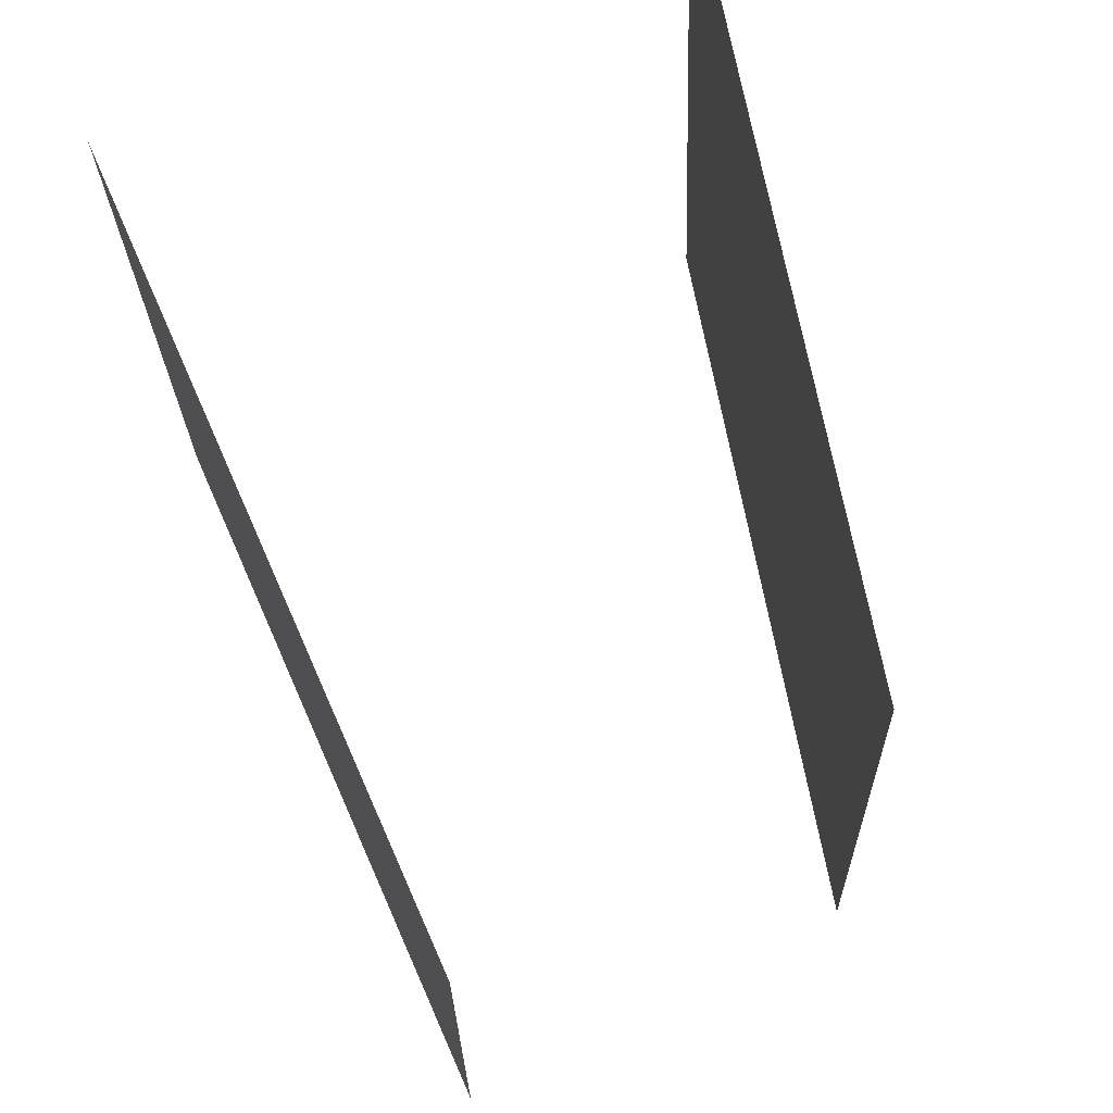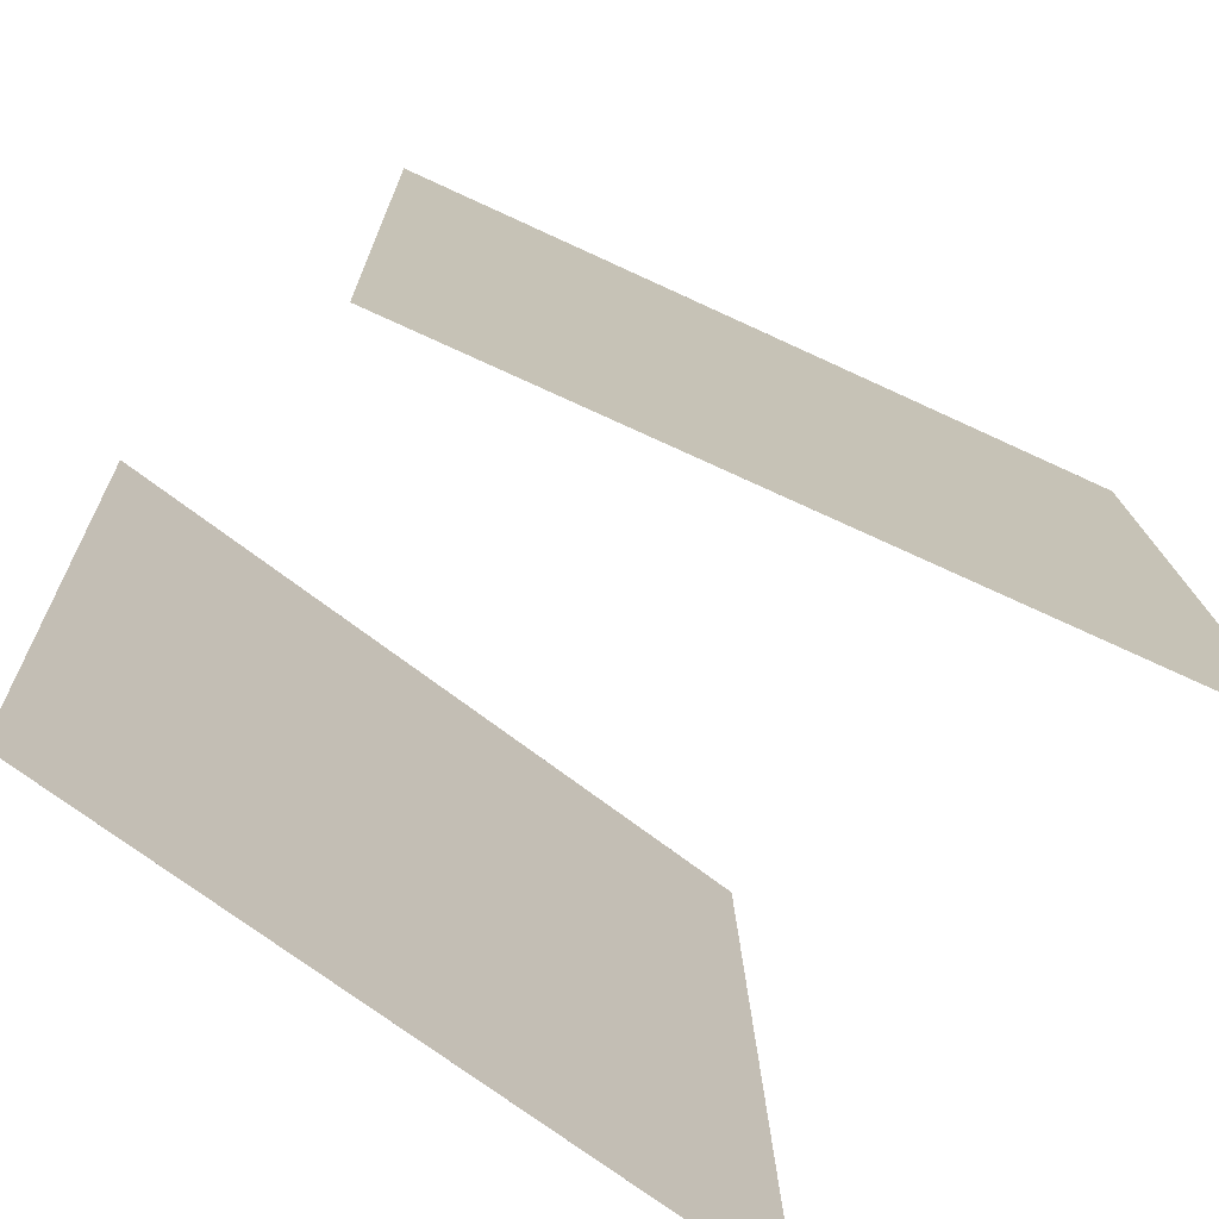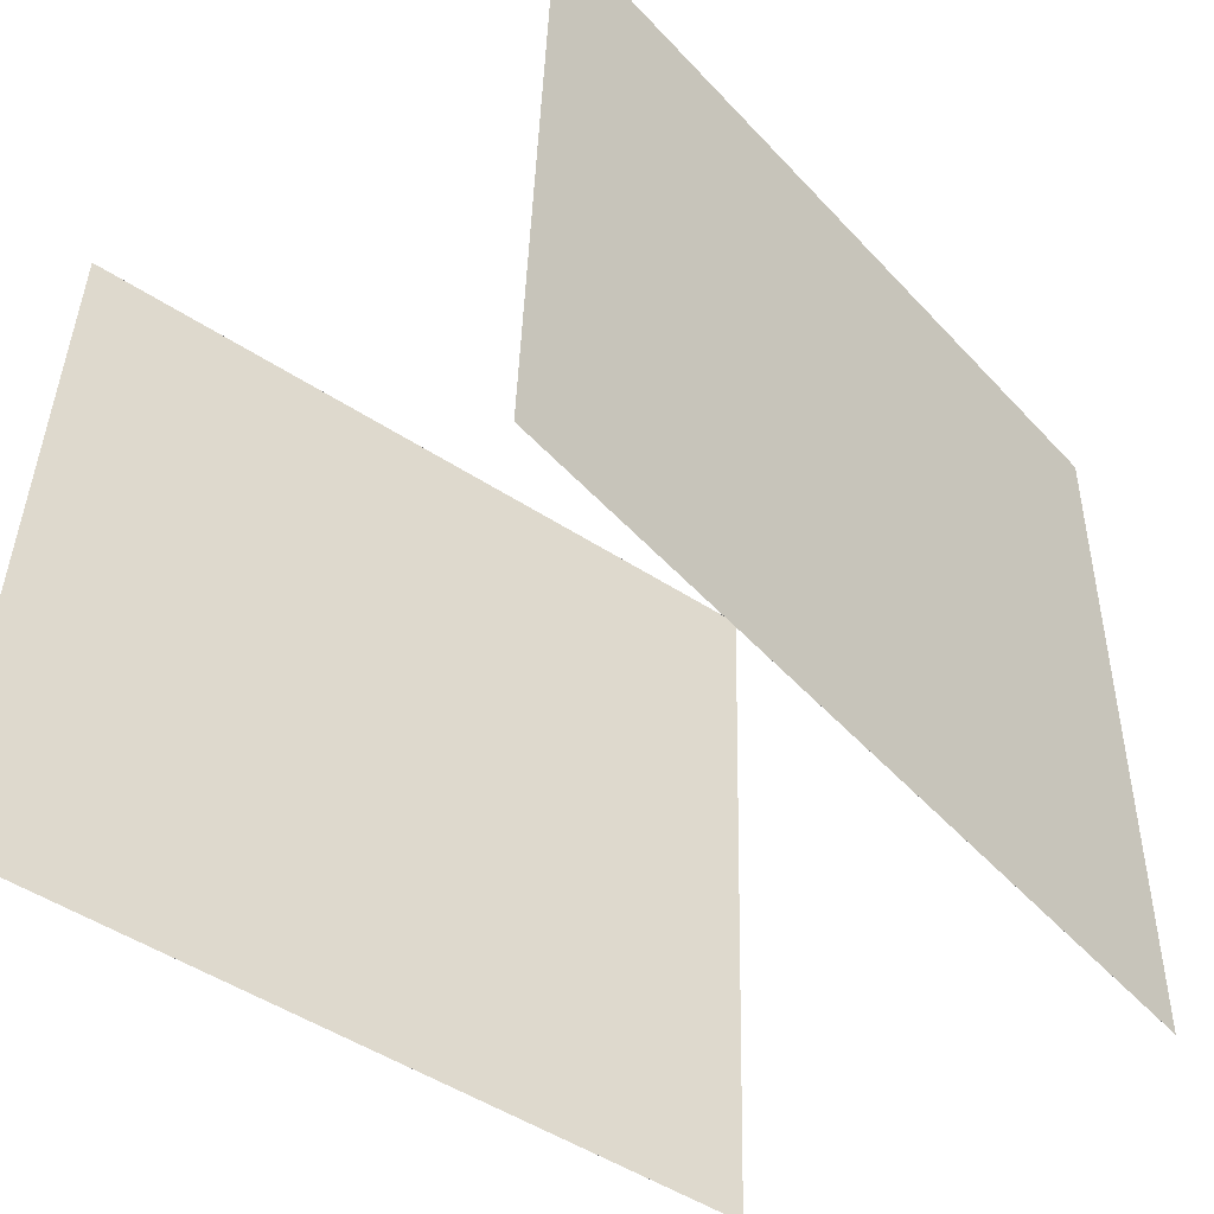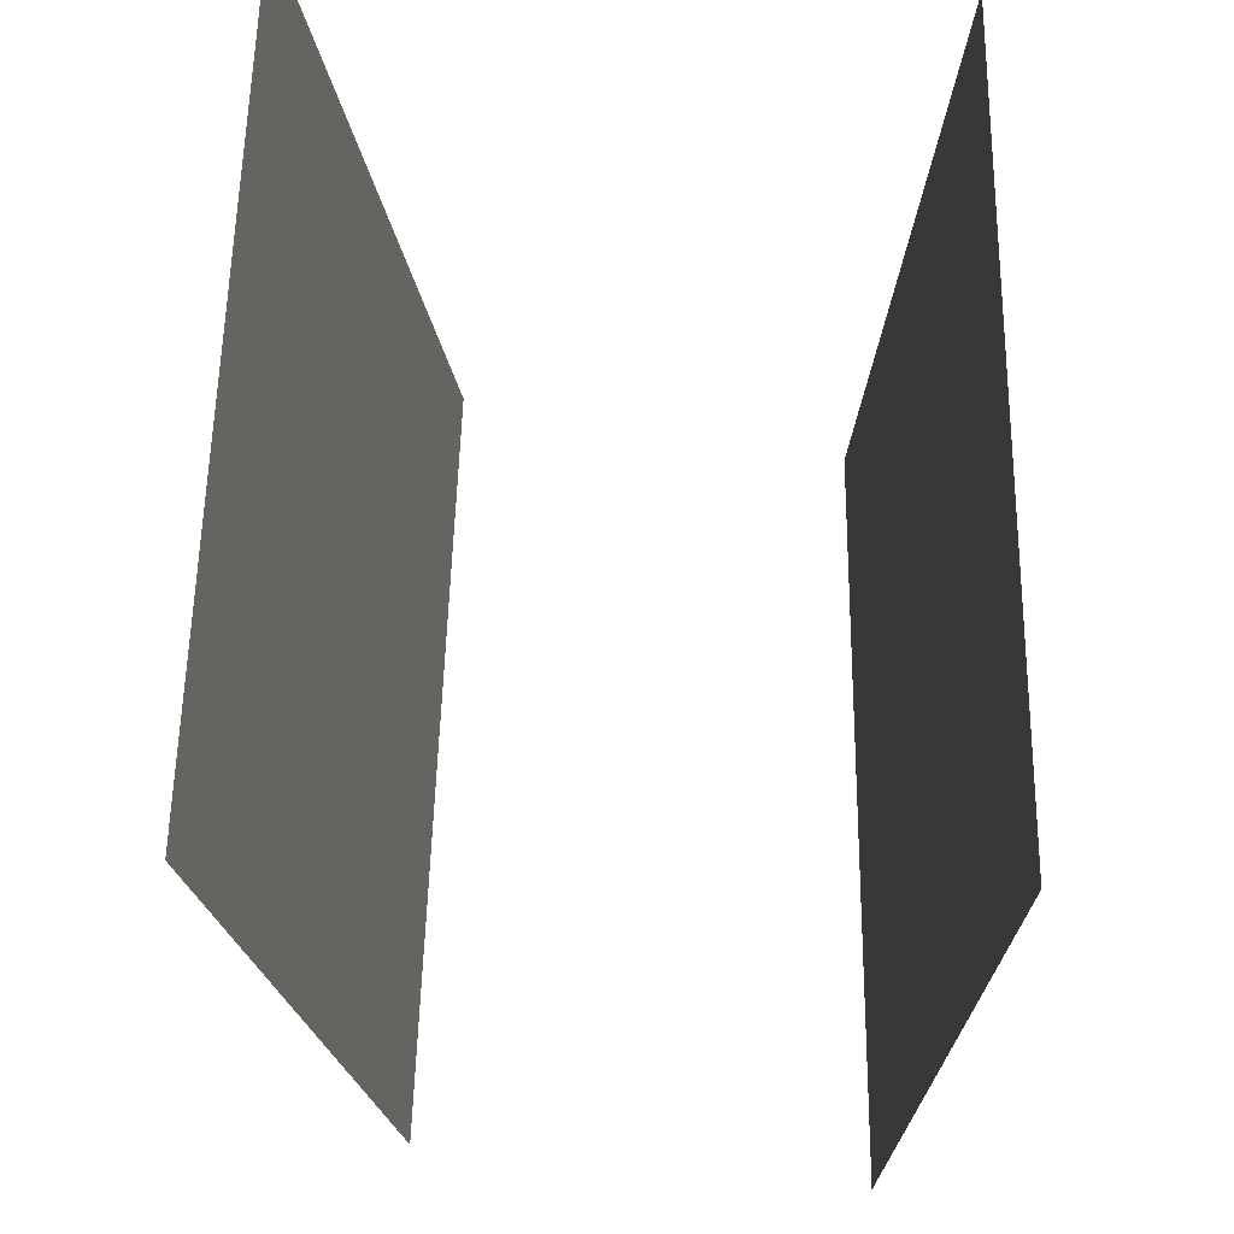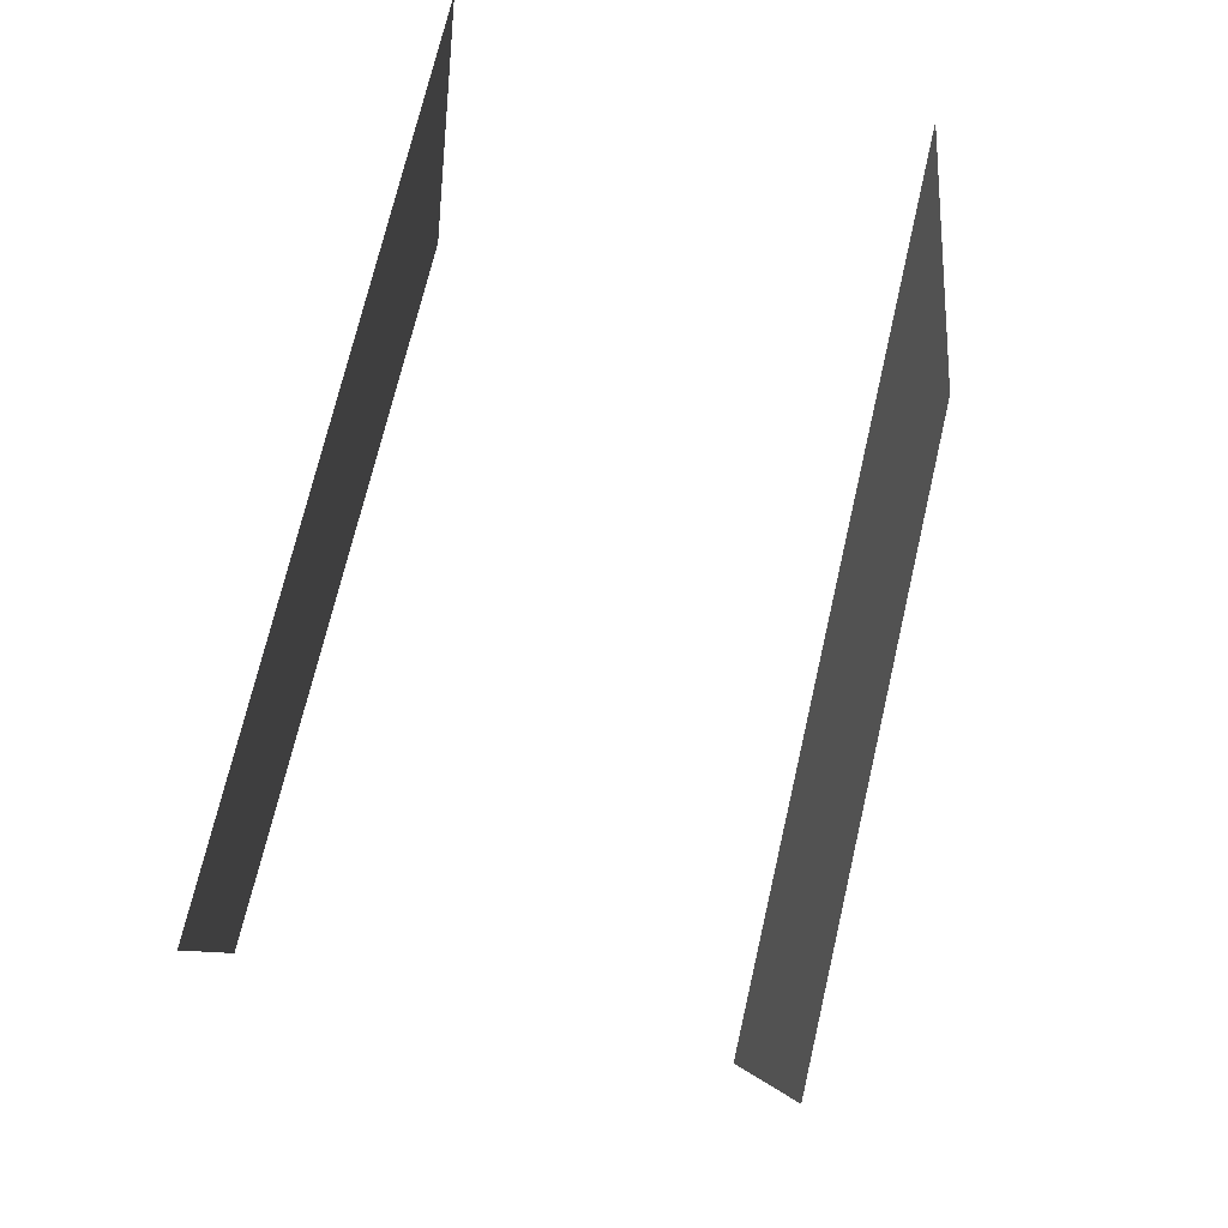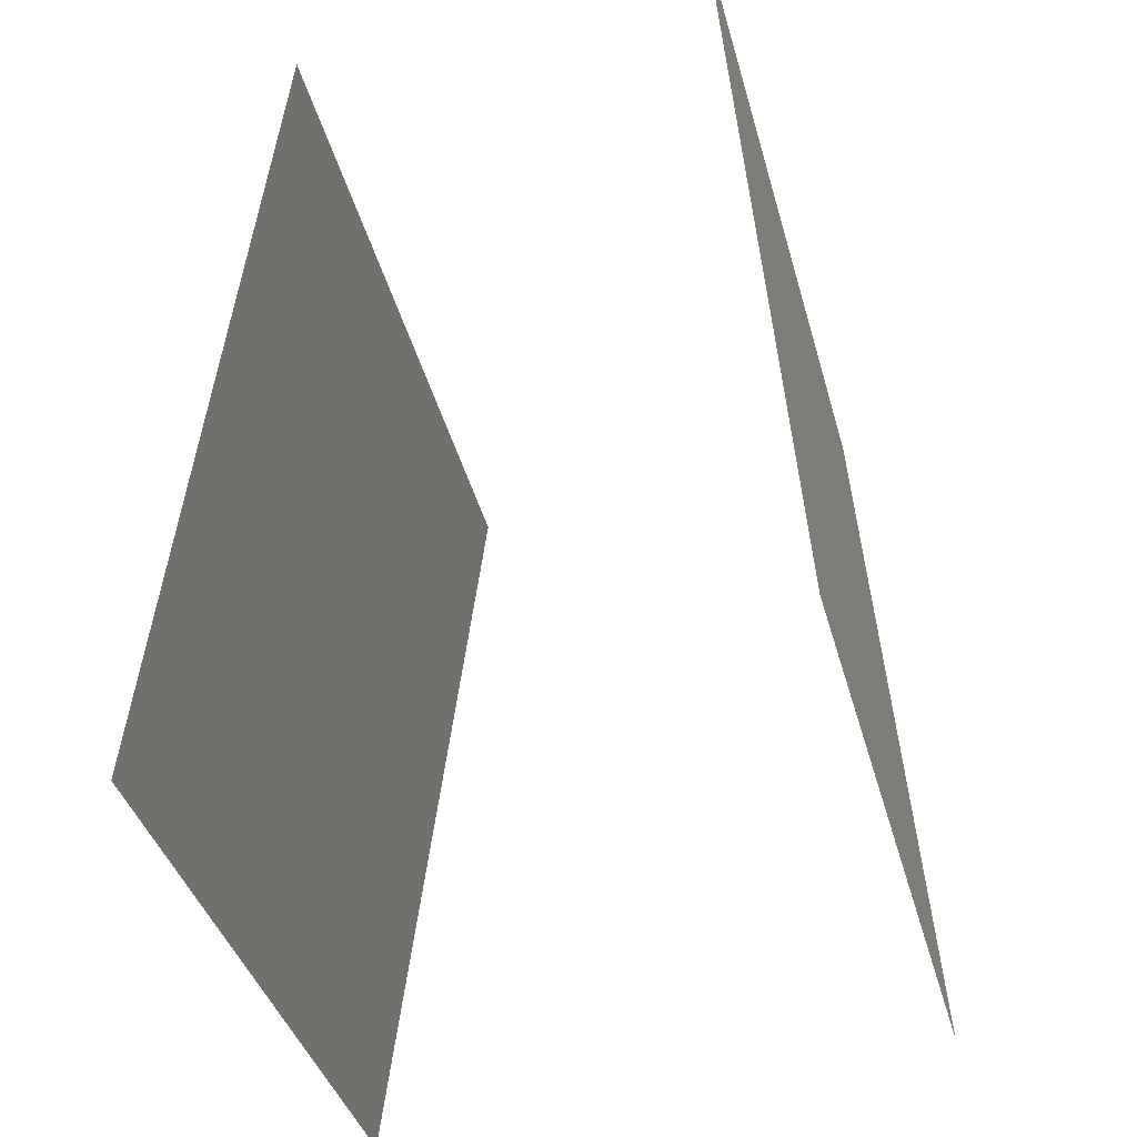
<metadata>
{"format":"obj","ext":"obj","renderer":"f3d","projection":"perspective","resolution":1024,"background":"white","views":[{"elev":70.3,"azim":161.3,"up":"+Z"},{"elev":-72.2,"azim":-122.6,"up":"+Z"},{"elev":-50.6,"azim":46.7,"up":"+Z"},{"elev":-24.5,"azim":0.9,"up":"+Z"},{"elev":79.8,"azim":-164.9,"up":"+Y"},{"elev":-34.8,"azim":14.5,"up":"+Y"}]}
</metadata>
<code>
v 0.2915 0.5426 -0.4849
v 0.2915 0.5426 -0.4849
v 0.2921 0.5745 0.5146
v 0.2921 0.5745 0.5146
v 0.3819 -0.4523 -0.4532
v 0.3819 -0.4523 -0.4532
v 0.3825 -0.4204 0.5463
v 0.3825 -0.4204 0.5463
f 1.0 7.0 5.0
f 1.0 3.0 7.0
f 1.0 4.0 3.0
f 1.0 2.0 4.0
f 3.0 8.0 7.0
f 3.0 4.0 8.0
f 5.0 7.0 8.0
f 5.0 8.0 6.0
f 1.0 5.0 6.0
f 1.0 6.0 2.0
f 2.0 6.0 8.0
f 2.0 8.0 4.0
v -0.3932 -0.5222 -0.4467
v -0.351 -0.5276 0.5523
v -0.257 0.468 -0.447
v -0.2148 0.4626 0.552
v -0.3932 -0.5222 -0.4467
v -0.351 -0.5276 0.5523
v -0.257 0.468 -0.447
v -0.2148 0.4626 0.552
f 9.0 15.0 13.0
f 9.0 11.0 15.0
f 9.0 12.0 11.0
f 9.0 10.0 12.0
f 11.0 16.0 15.0
f 11.0 12.0 16.0
f 13.0 15.0 16.0
f 13.0 16.0 14.0
f 9.0 13.0 14.0
f 9.0 14.0 10.0
f 10.0 14.0 16.0
f 10.0 16.0 12.0

</code>
